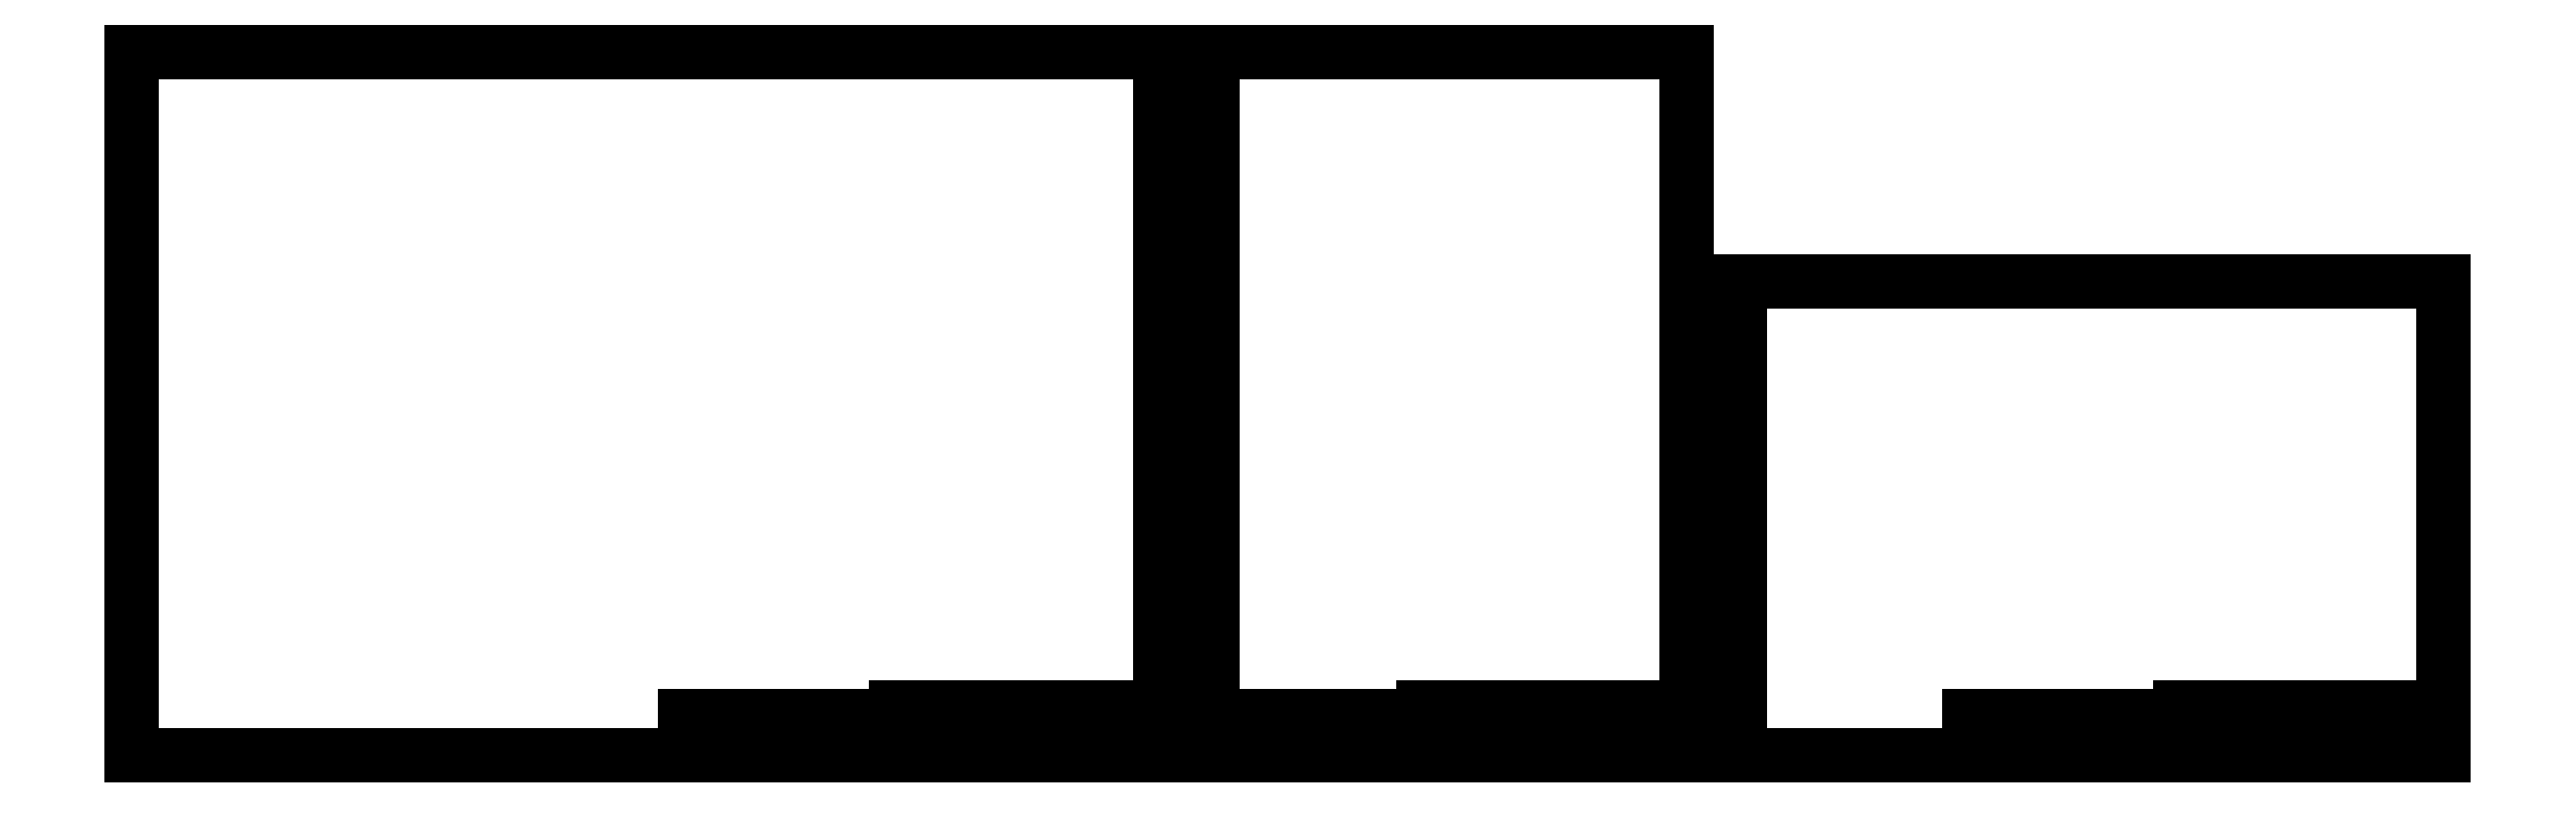
<metadata>
{"format":"dxf","ext":"dxf","renderer":"ezdxf+matplotlib","layout":"modelspace","background":"white","min_lineweight":24,"dpi":150}
</metadata>
<code>
0
SECTION
2
ENTITIES
0
INSERT
8
0
2
Sheet-A3
10
0
20
0
30
0
41
1
42
1
43
0
50
0
70
1
71
1
44
0
45
0
0
INSERT
8
0
2
Sheet-A4-Vert
10
410
20
0
30
0
41
1
42
1
43
0
50
0
70
1
71
1
44
0
45
0
0
INSERT
8
0
2
Sheet-A4-Horz
10
610
20
0
30
0
41
1
42
1
43
0
50
0
70
1
71
1
44
0
45
0
0
LINE
8
0
10
380
20
15
11
380
21
18
0
LINE
8
0
10
370
20
15
11
370
21
18
0
LINE
8
0
10
360
20
15
11
360
21
18
0
LINE
8
0
10
350
20
15
11
350
21
18
0
LINE
8
0
10
340
20
15
11
340
21
18
0
LINE
8
0
10
330
20
15
11
330
21
18
0
LINE
8
0
10
320
20
15
11
320
21
18
0
LINE
8
0
10
310
20
15
11
310
21
18
0
LINE
8
0
10
300
20
15
11
300
21
18
0
LINE
8
0
10
290
20
15
11
290
21
18
0
LINE
8
0
10
291
20
15
11
291
21
16.8
0
LINE
8
0
10
292
20
15
11
292
21
16.8
0
LINE
8
0
10
293
20
15
11
293
21
16.8
0
LINE
8
0
10
294
20
15
11
294
21
16.8
0
LINE
8
0
10
295
20
15
11
295
21
16.8
0
LINE
8
0
10
296
20
15
11
296
21
16.8
0
LINE
8
0
10
297
20
15
11
297
21
16.8
0
LINE
8
0
10
298
20
15
11
298
21
16.8
0
LINE
8
0
10
299
20
15
11
299
21
16.8
0
LINE
8
0
10
301
20
15
11
301
21
16.8
0
LINE
8
0
10
302
20
15
11
302
21
16.8
0
LINE
8
0
10
303
20
15
11
303
21
16.8
0
LINE
8
0
10
304
20
15
11
304
21
16.8
0
LINE
8
0
10
305
20
15
11
305
21
16.8
0
LINE
8
0
10
306
20
15
11
306
21
16.8
0
LINE
8
0
10
307
20
15
11
307
21
16.8
0
LINE
8
0
10
308
20
15
11
308
21
16.8
0
LINE
8
0
10
309
20
15
11
309
21
16.8
0
LINE
8
0
10
311
20
15
11
311
21
16.8
0
LINE
8
0
10
312
20
15
11
312
21
16.8
0
LINE
8
0
10
313
20
15
11
313
21
16.8
0
LINE
8
0
10
314
20
15
11
314
21
16.8
0
LINE
8
0
10
315
20
15
11
315
21
16.8
0
LINE
8
0
10
316
20
15
11
316
21
16.8
0
LINE
8
0
10
317
20
15
11
317
21
16.8
0
LINE
8
0
10
318
20
15
11
318
21
16.8
0
LINE
8
0
10
319
20
15
11
319
21
16.8
0
LINE
8
0
10
321
20
15
11
321
21
16.8
0
LINE
8
0
10
322
20
15
11
322
21
16.8
0
LINE
8
0
10
323
20
15
11
323
21
16.8
0
LINE
8
0
10
324
20
15
11
324
21
16.8
0
LINE
8
0
10
325
20
15
11
325
21
16.8
0
LINE
8
0
10
326
20
15
11
326
21
16.8
0
LINE
8
0
10
327
20
15
11
327
21
16.8
0
LINE
8
0
10
328
20
15
11
328
21
16.8
0
LINE
8
0
10
329
20
15
11
329
21
16.8
0
LINE
8
0
10
331
20
15
11
331
21
16.8
0
LINE
8
0
10
332
20
15
11
332
21
16.8
0
LINE
8
0
10
333
20
15
11
333
21
16.8
0
LINE
8
0
10
334
20
15
11
334
21
16.8
0
LINE
8
0
10
335
20
15
11
335
21
16.8
0
LINE
8
0
10
336
20
15
11
336
21
16.8
0
LINE
8
0
10
337
20
15
11
337
21
16.8
0
LINE
8
0
10
338
20
15
11
338
21
16.8
0
LINE
8
0
10
339
20
15
11
339
21
16.8
0
LINE
8
0
10
341
20
15
11
341
21
16.8
0
LINE
8
0
10
342
20
15
11
342
21
16.8
0
LINE
8
0
10
343
20
15
11
343
21
16.8
0
LINE
8
0
10
344
20
15
11
344
21
16.8
0
LINE
8
0
10
345
20
15
11
345
21
16.8
0
LINE
8
0
10
346
20
15
11
346
21
16.8
0
LINE
8
0
10
347
20
15
11
347
21
16.8
0
LINE
8
0
10
348
20
15
11
348
21
16.8
0
LINE
8
0
10
349
20
15
11
349
21
16.8
0
LINE
8
0
10
351
20
15
11
351
21
16.8
0
LINE
8
0
10
352
20
15
11
352
21
16.8
0
LINE
8
0
10
353
20
15
11
353
21
16.8
0
LINE
8
0
10
354
20
15
11
354
21
16.8
0
LINE
8
0
10
355
20
15
11
355
21
16.8
0
LINE
8
0
10
356
20
15
11
356
21
16.8
0
LINE
8
0
10
357
20
15
11
357
21
16.8
0
LINE
8
0
10
358
20
15
11
358
21
16.8
0
LINE
8
0
10
359
20
15
11
359
21
16.8
0
LINE
8
0
10
361
20
15
11
361
21
16.8
0
LINE
8
0
10
362
20
15
11
362
21
16.8
0
LINE
8
0
10
363
20
15
11
363
21
16.8
0
LINE
8
0
10
364
20
15
11
364
21
16.8
0
LINE
8
0
10
365
20
15
11
365
21
16.8
0
LINE
8
0
10
366
20
15
11
366
21
16.8
0
LINE
8
0
10
367
20
15
11
367
21
16.8
0
LINE
8
0
10
368
20
15
11
368
21
16.8
0
LINE
8
0
10
369
20
15
11
369
21
16.8
0
LINE
8
0
10
371
20
15
11
371
21
16.8
0
LINE
8
0
10
372
20
15
11
372
21
16.8
0
LINE
8
0
10
373
20
15
11
373
21
16.8
0
LINE
8
0
10
374
20
15
11
374
21
16.8
0
LINE
8
0
10
375
20
15
11
375
21
16.8
0
LINE
8
0
10
376
20
15
11
376
21
16.8
0
LINE
8
0
10
377
20
15
11
377
21
16.8
0
LINE
8
0
10
378
20
15
11
378
21
16.8
0
LINE
8
0
10
379
20
15
11
379
21
16.8
0
LINE
8
0
10
381
20
15
11
381
21
16.8
0
LINE
8
0
10
382
20
15
11
382
21
16.8
0
LINE
8
0
10
383
20
15
11
383
21
16.8
0
LINE
8
0
10
384
20
15
11
384
21
16.8
0
LINE
8
0
10
385
20
15
11
385
21
16.8
0
LINE
8
0
10
386
20
15
11
386
21
16.8
0
LINE
8
0
10
387
20
15
11
387
21
16.8
0
LINE
8
0
10
388
20
15
11
388
21
16.8
0
LINE
8
0
10
389
20
15
11
389
21
16.8
0
LINE
8
0
10
295
20
16.8
11
295
21
17.4
0
LINE
8
0
10
305
20
16.8
11
305
21
17.4
0
LINE
8
0
10
315
20
16.8
11
315
21
17.4
0
LINE
8
0
10
325
20
16.8
11
325
21
17.4
0
LINE
8
0
10
335
20
16.8
11
335
21
17.4
0
LINE
8
0
10
345
20
16.8
11
345
21
17.4
0
LINE
8
0
10
355
20
16.8
11
355
21
17.4
0
LINE
8
0
10
365
20
16.8
11
365
21
17.4
0
LINE
8
0
10
375
20
16.8
11
375
21
17.4
0
LINE
8
0
10
385
20
16.8
11
385
21
17.4
0
MTEXT
8
0
10
341
20
13
30
0
40
3
41
18.33
71
1
72
1
1
Millimeter
7
standard
210
0
220
0
230
1
50
0
73
2
44
1
0
LINE
8
0
10
867
20
15
11
867
21
18
0
LINE
8
0
10
857
20
15
11
857
21
18
0
LINE
8
0
10
847
20
15
11
847
21
18
0
LINE
8
0
10
837
20
15
11
837
21
18
0
LINE
8
0
10
827
20
15
11
827
21
18
0
LINE
8
0
10
817
20
15
11
817
21
18
0
LINE
8
0
10
807
20
15
11
807
21
18
0
LINE
8
0
10
797
20
15
11
797
21
18
0
LINE
8
0
10
787
20
15
11
787
21
18
0
LINE
8
0
10
777
20
15
11
777
21
18
0
LINE
8
0
10
778
20
15
11
778
21
16.8
0
LINE
8
0
10
779
20
15
11
779
21
16.8
0
LINE
8
0
10
780
20
15
11
780
21
16.8
0
LINE
8
0
10
781
20
15
11
781
21
16.8
0
LINE
8
0
10
782
20
15
11
782
21
16.8
0
LINE
8
0
10
783
20
15
11
783
21
16.8
0
LINE
8
0
10
784
20
15
11
784
21
16.8
0
LINE
8
0
10
785
20
15
11
785
21
16.8
0
LINE
8
0
10
786
20
15
11
786
21
16.8
0
LINE
8
0
10
788
20
15
11
788
21
16.8
0
LINE
8
0
10
789
20
15
11
789
21
16.8
0
LINE
8
0
10
790
20
15
11
790
21
16.8
0
LINE
8
0
10
791
20
15
11
791
21
16.8
0
LINE
8
0
10
792
20
15
11
792
21
16.8
0
LINE
8
0
10
793
20
15
11
793
21
16.8
0
LINE
8
0
10
794
20
15
11
794
21
16.8
0
LINE
8
0
10
795
20
15
11
795
21
16.8
0
LINE
8
0
10
796
20
15
11
796
21
16.8
0
LINE
8
0
10
798
20
15
11
798
21
16.8
0
LINE
8
0
10
799
20
15
11
799
21
16.8
0
LINE
8
0
10
800
20
15
11
800
21
16.8
0
LINE
8
0
10
801
20
15
11
801
21
16.8
0
LINE
8
0
10
802
20
15
11
802
21
16.8
0
LINE
8
0
10
803
20
15
11
803
21
16.8
0
LINE
8
0
10
804
20
15
11
804
21
16.8
0
LINE
8
0
10
805
20
15
11
805
21
16.8
0
LINE
8
0
10
806
20
15
11
806
21
16.8
0
LINE
8
0
10
808
20
15
11
808
21
16.8
0
LINE
8
0
10
809
20
15
11
809
21
16.8
0
LINE
8
0
10
810
20
15
11
810
21
16.8
0
LINE
8
0
10
811
20
15
11
811
21
16.8
0
LINE
8
0
10
812
20
15
11
812
21
16.8
0
LINE
8
0
10
813
20
15
11
813
21
16.8
0
LINE
8
0
10
814
20
15
11
814
21
16.8
0
LINE
8
0
10
815
20
15
11
815
21
16.8
0
LINE
8
0
10
816
20
15
11
816
21
16.8
0
LINE
8
0
10
818
20
15
11
818
21
16.8
0
LINE
8
0
10
819
20
15
11
819
21
16.8
0
LINE
8
0
10
820
20
15
11
820
21
16.8
0
LINE
8
0
10
821
20
15
11
821
21
16.8
0
LINE
8
0
10
822
20
15
11
822
21
16.8
0
LINE
8
0
10
823
20
15
11
823
21
16.8
0
LINE
8
0
10
824
20
15
11
824
21
16.8
0
LINE
8
0
10
825
20
15
11
825
21
16.8
0
LINE
8
0
10
826
20
15
11
826
21
16.8
0
LINE
8
0
10
828
20
15
11
828
21
16.8
0
LINE
8
0
10
829
20
15
11
829
21
16.8
0
LINE
8
0
10
830
20
15
11
830
21
16.8
0
LINE
8
0
10
831
20
15
11
831
21
16.8
0
LINE
8
0
10
832
20
15
11
832
21
16.8
0
LINE
8
0
10
833
20
15
11
833
21
16.8
0
LINE
8
0
10
834
20
15
11
834
21
16.8
0
LINE
8
0
10
835
20
15
11
835
21
16.8
0
LINE
8
0
10
836
20
15
11
836
21
16.8
0
LINE
8
0
10
838
20
15
11
838
21
16.8
0
LINE
8
0
10
839
20
15
11
839
21
16.8
0
LINE
8
0
10
840
20
15
11
840
21
16.8
0
LINE
8
0
10
841
20
15
11
841
21
16.8
0
LINE
8
0
10
842
20
15
11
842
21
16.8
0
LINE
8
0
10
843
20
15
11
843
21
16.8
0
LINE
8
0
10
844
20
15
11
844
21
16.8
0
LINE
8
0
10
845
20
15
11
845
21
16.8
0
LINE
8
0
10
846
20
15
11
846
21
16.8
0
LINE
8
0
10
848
20
15
11
848
21
16.8
0
LINE
8
0
10
849
20
15
11
849
21
16.8
0
LINE
8
0
10
850
20
15
11
850
21
16.8
0
LINE
8
0
10
851
20
15
11
851
21
16.8
0
LINE
8
0
10
852
20
15
11
852
21
16.8
0
LINE
8
0
10
853
20
15
11
853
21
16.8
0
LINE
8
0
10
854
20
15
11
854
21
16.8
0
LINE
8
0
10
855
20
15
11
855
21
16.8
0
LINE
8
0
10
856
20
15
11
856
21
16.8
0
LINE
8
0
10
858
20
15
11
858
21
16.8
0
LINE
8
0
10
859
20
15
11
859
21
16.8
0
LINE
8
0
10
860
20
15
11
860
21
16.8
0
LINE
8
0
10
861
20
15
11
861
21
16.8
0
LINE
8
0
10
862
20
15
11
862
21
16.8
0
LINE
8
0
10
863
20
15
11
863
21
16.8
0
LINE
8
0
10
864
20
15
11
864
21
16.8
0
LINE
8
0
10
865
20
15
11
865
21
16.8
0
LINE
8
0
10
866
20
15
11
866
21
16.8
0
LINE
8
0
10
868
20
15
11
868
21
16.8
0
LINE
8
0
10
869
20
15
11
869
21
16.8
0
LINE
8
0
10
870
20
15
11
870
21
16.8
0
LINE
8
0
10
871
20
15
11
871
21
16.8
0
LINE
8
0
10
872
20
15
11
872
21
16.8
0
LINE
8
0
10
873
20
15
11
873
21
16.8
0
LINE
8
0
10
874
20
15
11
874
21
16.8
0
LINE
8
0
10
875
20
15
11
875
21
16.8
0
LINE
8
0
10
876
20
15
11
876
21
16.8
0
LINE
8
0
10
782
20
16.8
11
782
21
17.4
0
LINE
8
0
10
792
20
16.8
11
792
21
17.4
0
LINE
8
0
10
802
20
16.8
11
802
21
17.4
0
LINE
8
0
10
812
20
16.8
11
812
21
17.4
0
LINE
8
0
10
822
20
16.8
11
822
21
17.4
0
LINE
8
0
10
832
20
16.8
11
832
21
17.4
0
LINE
8
0
10
842
20
16.8
11
842
21
17.4
0
LINE
8
0
10
852
20
16.8
11
852
21
17.4
0
LINE
8
0
10
862
20
16.8
11
862
21
17.4
0
LINE
8
0
10
872
20
16.8
11
872
21
17.4
0
MTEXT
8
0
10
828
20
13
30
0
40
3
41
18.33
71
1
72
1
1
Millimeter
7
standard
210
0
220
0
230
1
50
0
73
2
44
1
0
ENDSEC
0
EOF

</code>
